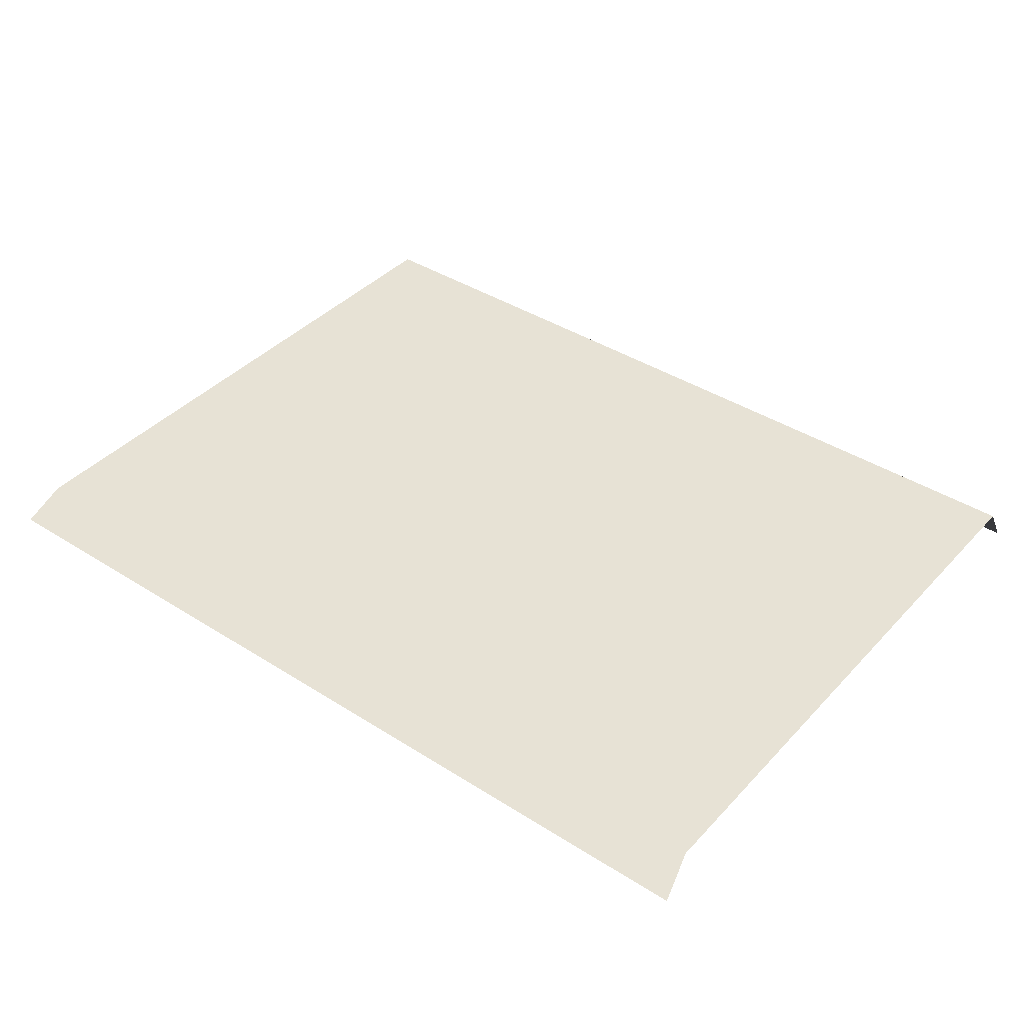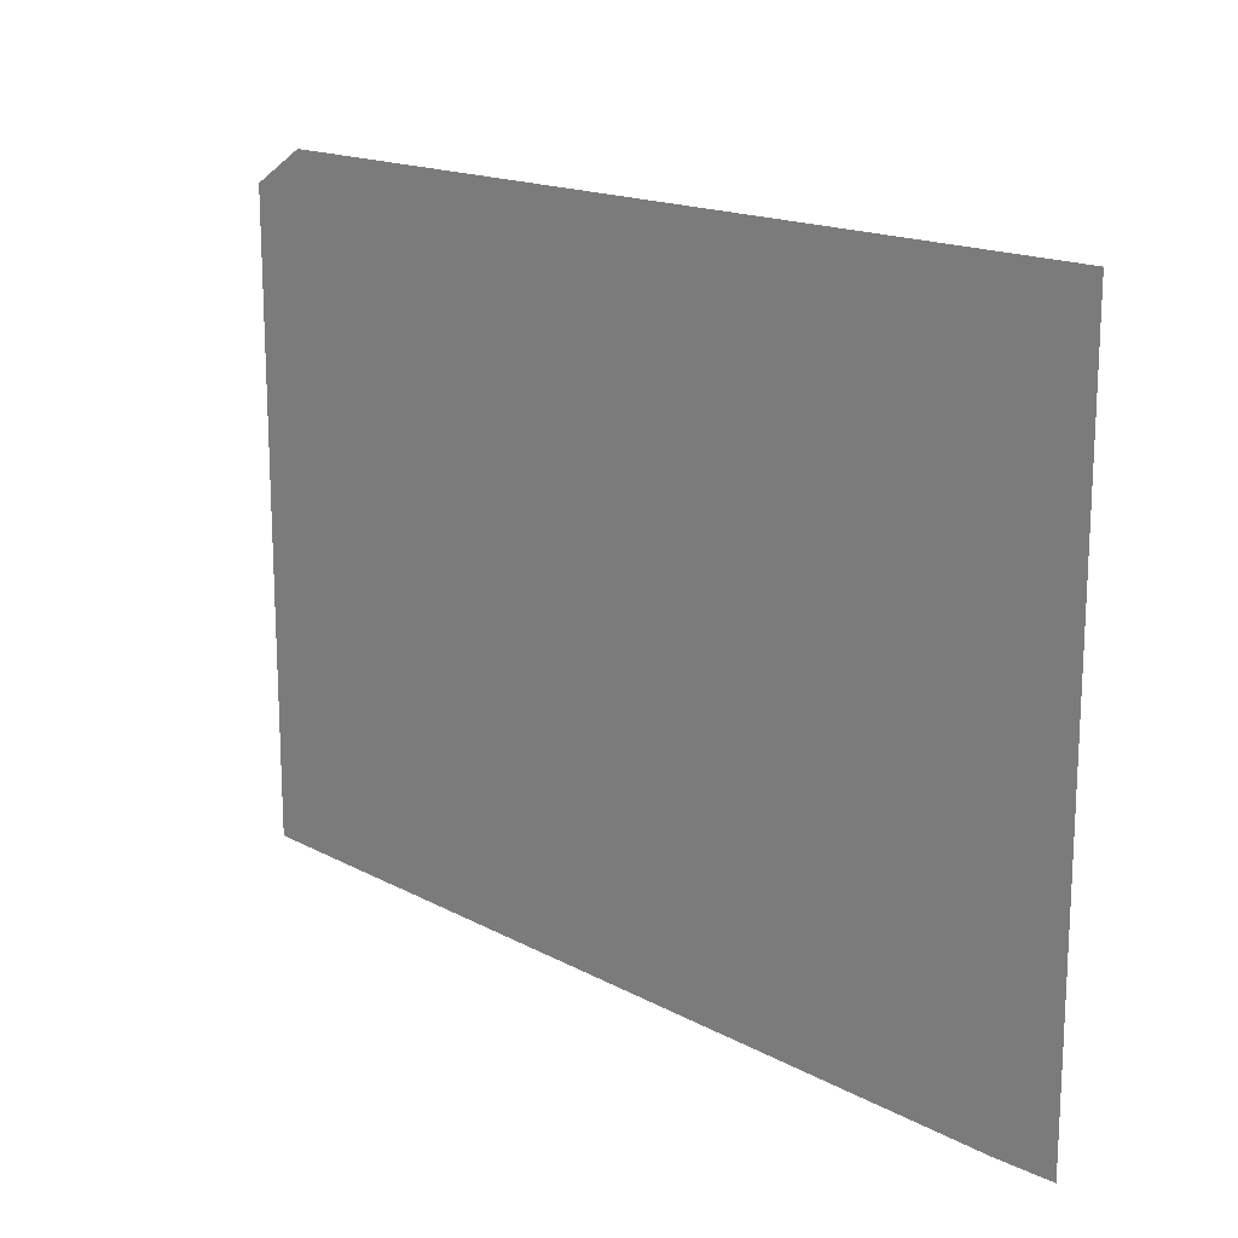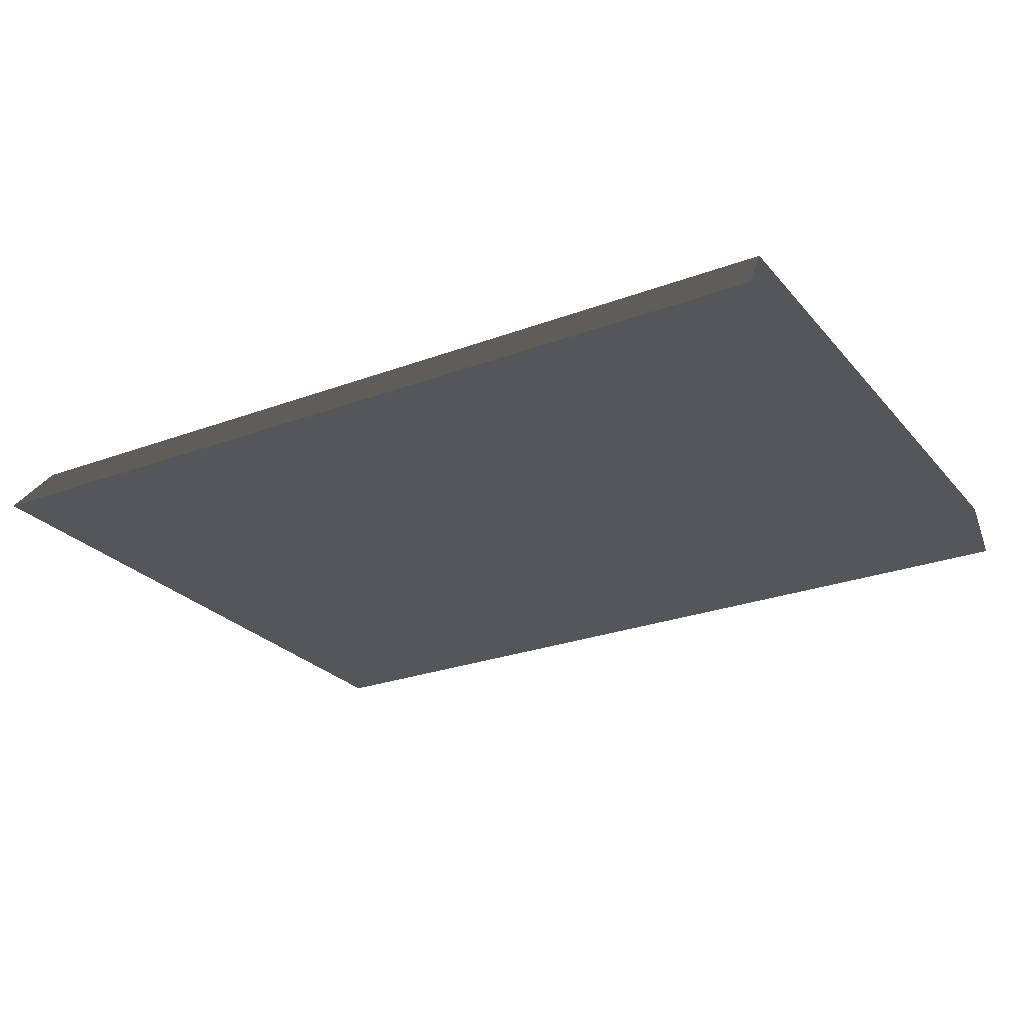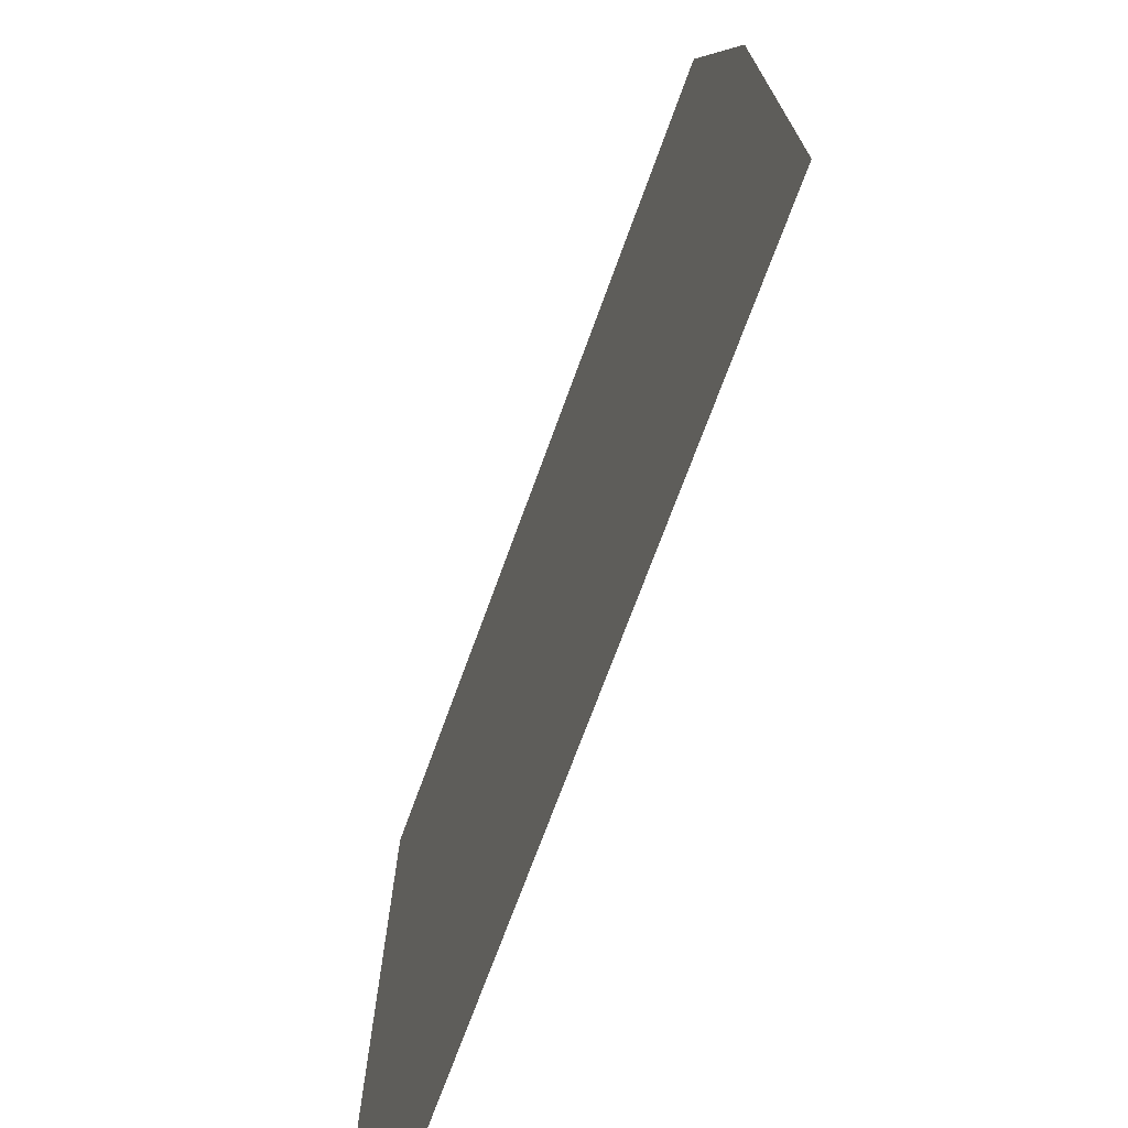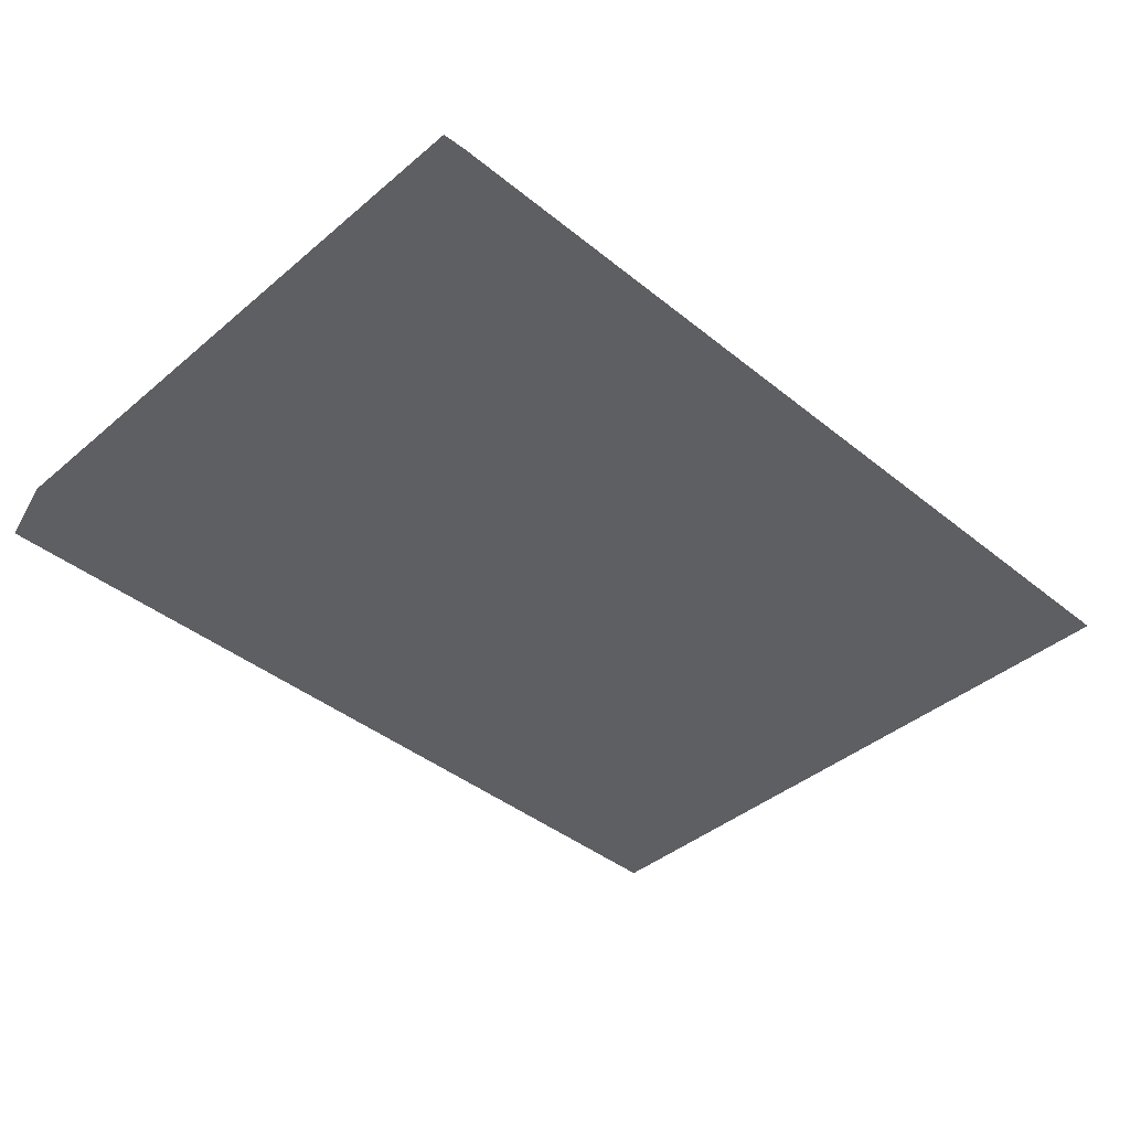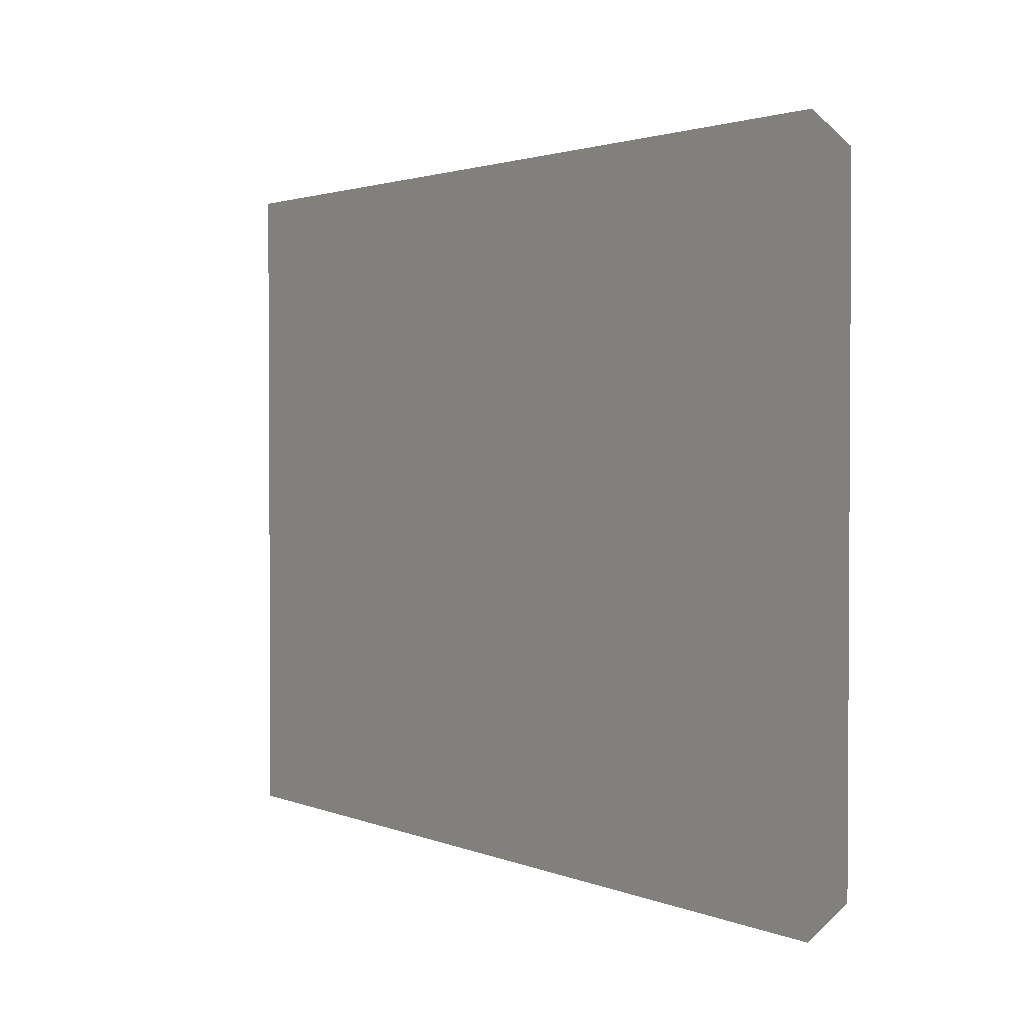
<metadata>
{"format":"obj","ext":"obj","renderer":"f3d","projection":"perspective","resolution":1024,"background":"white","views":[{"elev":40.1,"azim":38.1,"up":"+Y"},{"elev":16.6,"azim":-132.6,"up":"+Z"},{"elev":-25.9,"azim":30.7,"up":"+Y"},{"elev":-71.3,"azim":-110.0,"up":"+Z"},{"elev":-41.2,"azim":135.6,"up":"+Y"},{"elev":2.0,"azim":54.9,"up":"+Z"}]}
</metadata>
<code>
g floor_table_center1_foot
v -2.397 -1.697e-06 1.39
v -2.517 -0.195 1.51
v -2.518 -0.195 -1.511
v -2.397 -1.774e-06 -1.39
v -2.397 -1.774e-06 -1.39
v 1.51 -1.342e-06 -1.39
v 1.51 -1.405e-06 1.39
v -2.397 -1.697e-06 1.39
v -2.397 -1.697e-06 1.39
v 1.51 -1.405e-06 1.39
v 1.51 -0.195 1.51
v -2.517 -0.195 1.51
v 1.51 -0.195 -1.511
v 1.51 -1.342e-06 -1.39
v -2.397 -1.774e-06 -1.39
v -2.518 -0.195 -1.511
g floor_table_center1_foot_0
f 3 2 1
f 4 3 1
f 7 6 5
f 8 7 5
f 11 10 9
f 12 11 9
f 15 14 13
f 16 15 13

</code>
